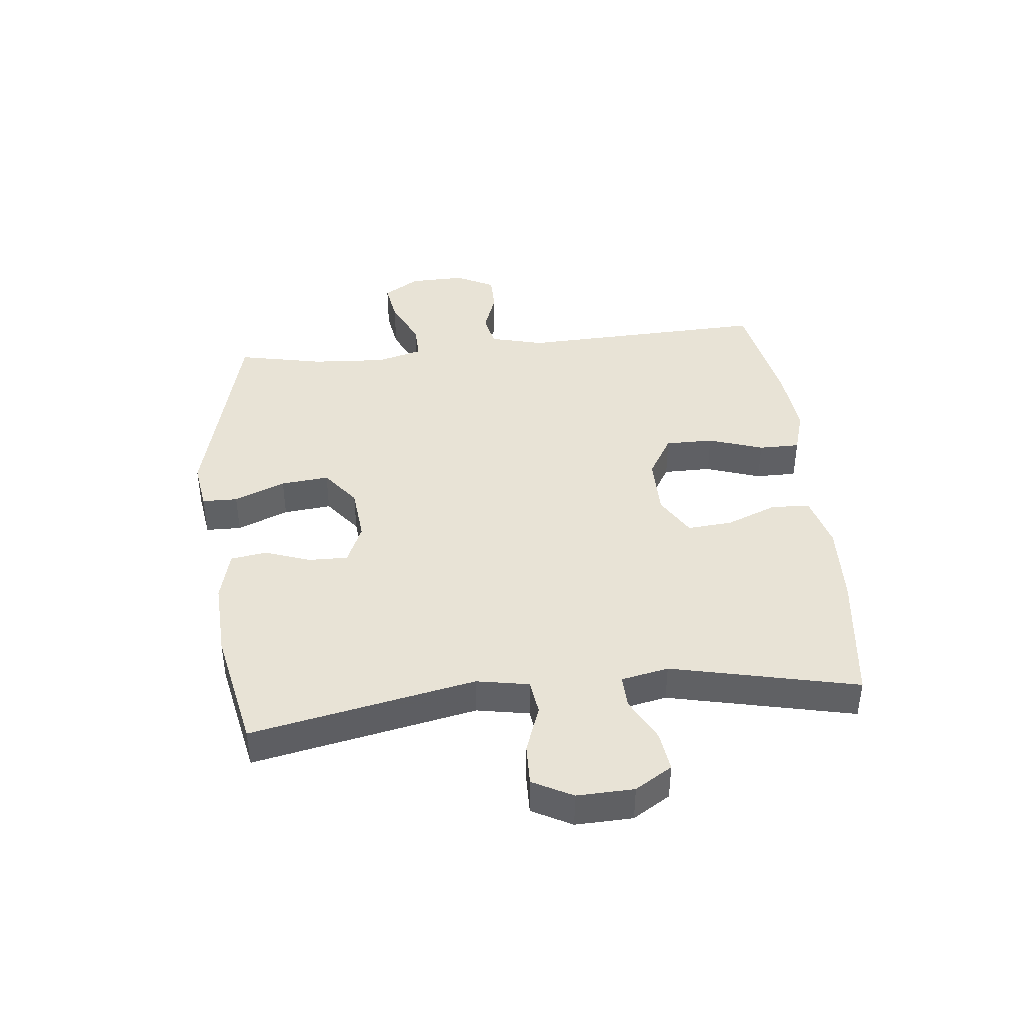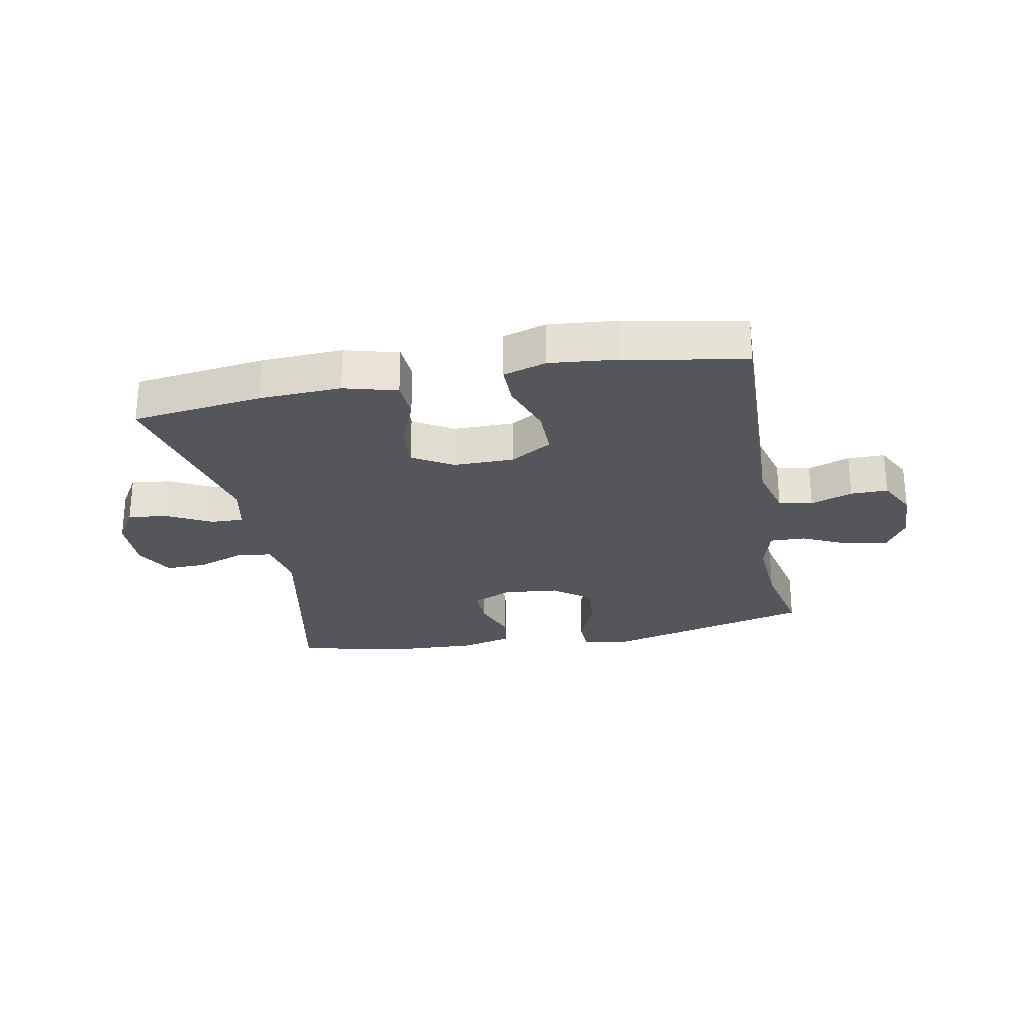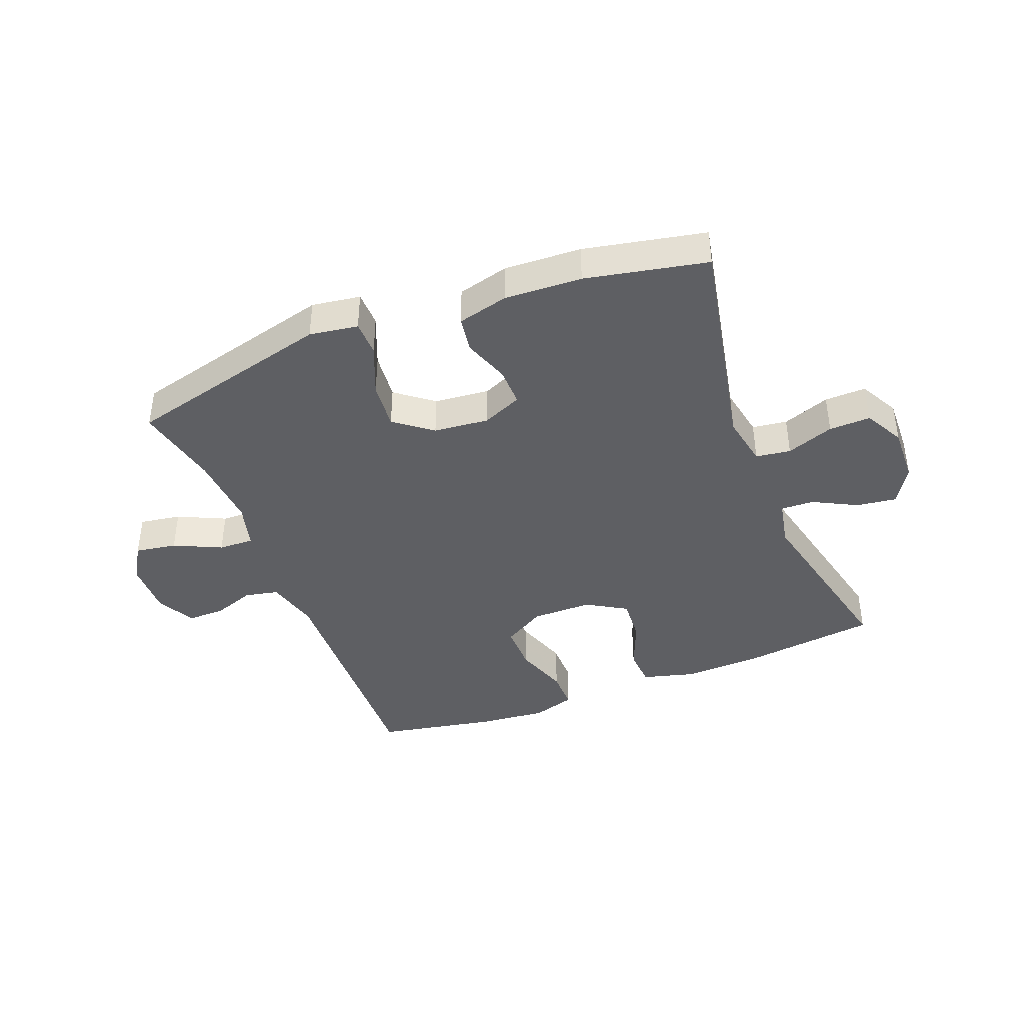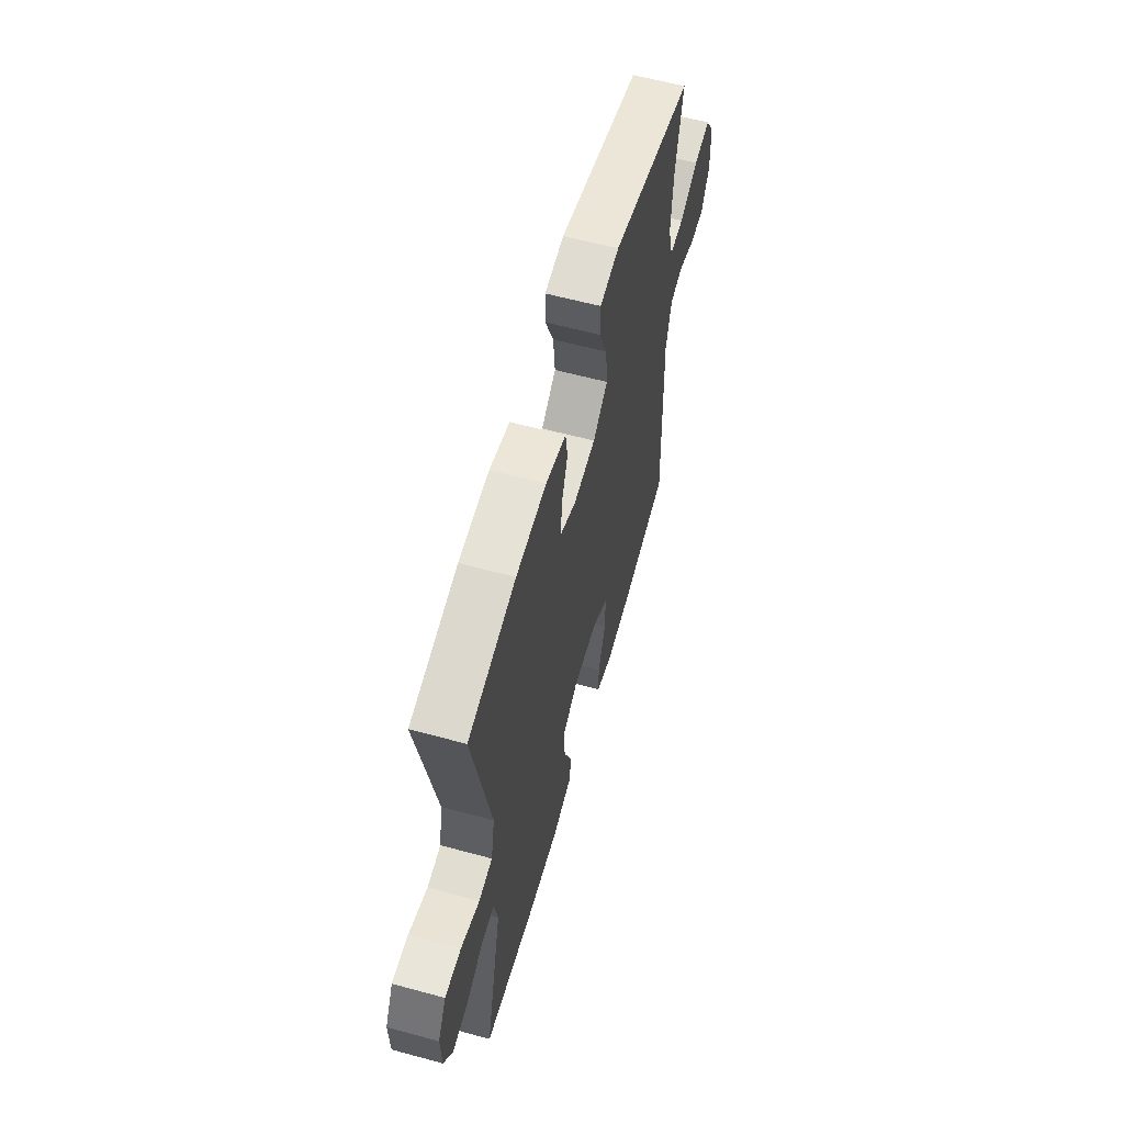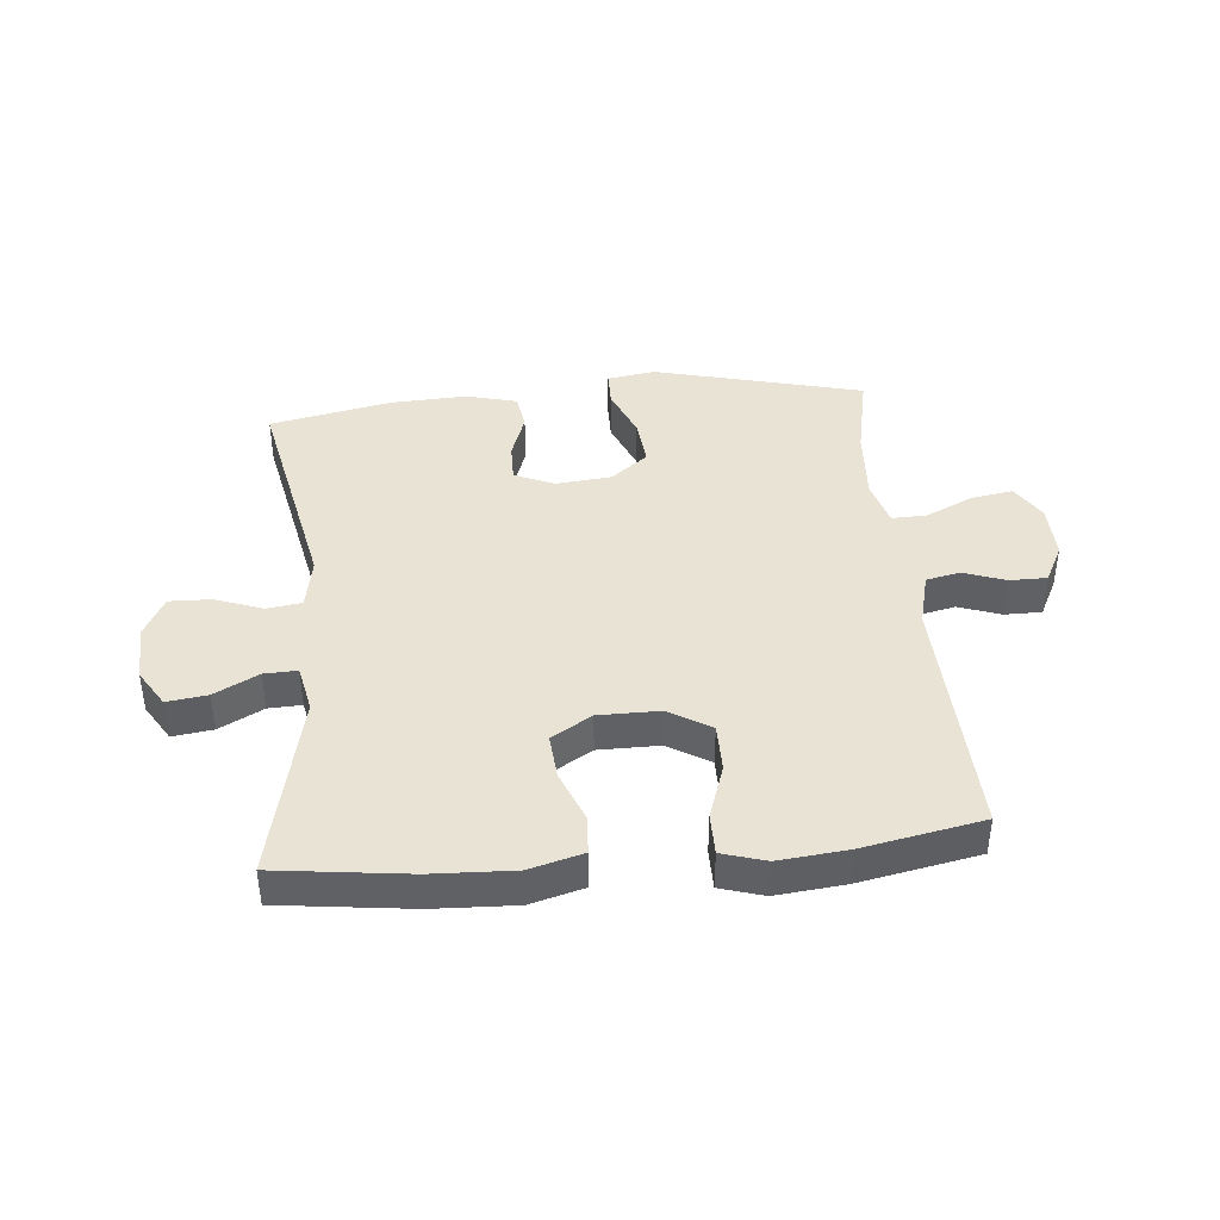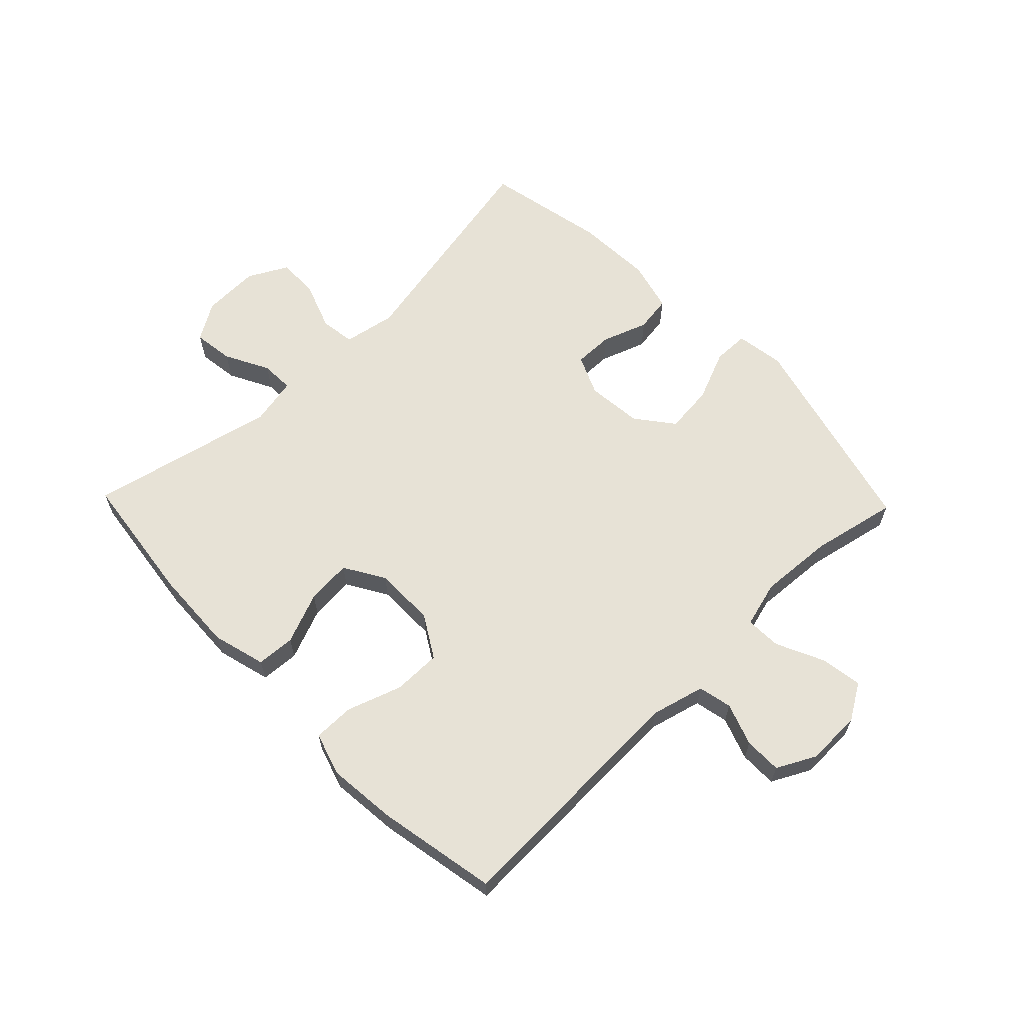
<metadata>
{"format":"obj","ext":"obj","renderer":"f3d","projection":"perspective","resolution":1024,"background":"white","views":[{"elev":41.5,"azim":83.9,"up":"+Y"},{"elev":-26.3,"azim":-169.1,"up":"+Y"},{"elev":-40.8,"azim":21.4,"up":"+Y"},{"elev":60.1,"azim":105.6,"up":"+Z"},{"elev":41.3,"azim":174.6,"up":"+Y"},{"elev":63.0,"azim":-134.0,"up":"+Y"}]}
</metadata>
<code>
v -0.5 0.07 0.5
v -0.154 0.07 0.588
v -0.073 0.07 0.576
v -0.072 0.07 0.517
v -0.107 0.07 0.432
v -0.115 0.07 0.352
v -0.053 0.07 0.304
v 0.039 0.07 0.295
v 0.105 0.07 0.324
v 0.104 0.07 0.389
v 0.077 0.07 0.465
v 0.086 0.07 0.525
v 0.171 0.07 0.547
v 0.299 0.07 0.541
v 0.5 0.07 0.5
v 0.425 0.07 0.127
v 0.441 0.07 0.04
v 0.499 0.07 0.032
v 0.578 0.07 0.061
v 0.647 0.07 0.063
v 0.682 0.07 -0.003
v 0.679 0.07 -0.098
v 0.641 0.07 -0.16
v 0.574 0.07 -0.151
v 0.501 0.07 -0.113
v 0.446 0.07 -0.111
v 0.43 0.07 -0.19
v 0.5 0.07 -0.5
v 0.281 0.07 -0.528
v 0.145 0.07 -0.534
v 0.056 0.07 -0.51
v 0.052 0.07 -0.446
v 0.086 0.07 -0.361
v 0.092 0.07 -0.286
v 0.025 0.07 -0.246
v -0.076 0.07 -0.246
v -0.146 0.07 -0.288
v -0.146 0.07 -0.368
v -0.115 0.07 -0.459
v -0.115 0.07 -0.527
v -0.187 0.07 -0.549
v -0.3 0.07 -0.538
v -0.5 0.07 -0.5
v -0.485 0.07 -0.085
v -0.508 0.07 0.004
v -0.564 0.07 0.016
v -0.634 0.07 -0.009
v -0.696 0.07 -0.009
v -0.729 0.07 0.055
v -0.727 0.07 0.147
v -0.69 0.07 0.207
v -0.621 0.07 0.196
v -0.542 0.07 0.159
v -0.483 0.07 0.157
v -0.462 0.07 0.234
v -0.47 0.07 0.357
v -0.5 0 0.5
v -0.154 0 0.588
v -0.073 0 0.576
v -0.072 0 0.517
v -0.107 0 0.432
v -0.115 0 0.352
v -0.053 0 0.304
v 0.039 0 0.295
v 0.105 0 0.324
v 0.104 0 0.389
v 0.077 0 0.465
v 0.086 0 0.525
v 0.171 0 0.547
v 0.299 0 0.541
v 0.5 0 0.5
v 0.425 0 0.127
v 0.441 0 0.04
v 0.499 0 0.032
v 0.578 0 0.061
v 0.647 0 0.063
v 0.682 0 -0.003
v 0.679 0 -0.098
v 0.641 0 -0.16
v 0.574 0 -0.151
v 0.501 0 -0.113
v 0.446 0 -0.111
v 0.43 0 -0.19
v 0.5 0 -0.5
v 0.281 0 -0.528
v 0.145 0 -0.534
v 0.056 0 -0.51
v 0.052 0 -0.446
v 0.086 0 -0.361
v 0.092 0 -0.286
v 0.025 0 -0.246
v -0.076 0 -0.246
v -0.146 0 -0.288
v -0.146 0 -0.368
v -0.115 0 -0.459
v -0.115 0 -0.527
v -0.187 0 -0.549
v -0.3 0 -0.538
v -0.5 0 -0.5
v -0.485 0 -0.085
v -0.508 0 0.004
v -0.564 0 0.016
v -0.634 0 -0.009
v -0.696 0 -0.009
v -0.729 0 0.055
v -0.727 0 0.147
v -0.69 0 0.207
v -0.621 0 0.196
v -0.542 0 0.159
v -0.483 0 0.157
v -0.462 0 0.234
v -0.47 0 0.357
f 50 51 52 53
f 50 53 54
f 49 50 54
f 46 47 48 49
f 45 46 49 54
f 44 45 54 55
f 42 43 44 55
f 38 39 40 41
f 37 38 41 42
f 30 31 32 33
f 30 33 34
f 27 28 29 30
f 26 27 30 34
f 22 23 24 25
f 22 25 26
f 21 22 26
f 18 19 20 21
f 17 18 21 26
f 16 17 26 34
f 10 11 12 13
f 9 10 13 14
f 2 3 4 5
f 56 1 2 5
f 56 5 6
f 37 42 55 56
f 36 37 56 6
f 35 36 6 7
f 34 35 7 8
f 16 34 8 9
f 9 14 15 16
f 109 108 107 106
f 110 109 106
f 110 106 105
f 105 104 103 102
f 110 105 102 101
f 111 110 101 100
f 111 100 99 98
f 97 96 95 94
f 98 97 94 93
f 89 88 87 86
f 90 89 86
f 86 85 84 83
f 90 86 83 82
f 81 80 79 78
f 82 81 78
f 82 78 77
f 77 76 75 74
f 82 77 74 73
f 90 82 73 72
f 69 68 67 66
f 70 69 66 65
f 61 60 59 58
f 61 58 57 112
f 62 61 112
f 112 111 98 93
f 62 112 93 92
f 63 62 92 91
f 64 63 91 90
f 65 64 90 72
f 72 71 70 65
f 1 57 58 2
f 2 58 59 3
f 3 59 60 4
f 4 60 61 5
f 5 61 62 6
f 6 62 63 7
f 7 63 64 8
f 8 64 65 9
f 9 65 66 10
f 10 66 67 11
f 11 67 68 12
f 12 68 69 13
f 13 69 70 14
f 14 70 71 15
f 15 71 72 16
f 16 72 73 17
f 17 73 74 18
f 18 74 75 19
f 19 75 76 20
f 20 76 77 21
f 21 77 78 22
f 22 78 79 23
f 23 79 80 24
f 24 80 81 25
f 25 81 82 26
f 26 82 83 27
f 27 83 84 28
f 28 84 85 29
f 29 85 86 30
f 30 86 87 31
f 31 87 88 32
f 32 88 89 33
f 33 89 90 34
f 34 90 91 35
f 35 91 92 36
f 36 92 93 37
f 37 93 94 38
f 38 94 95 39
f 39 95 96 40
f 40 96 97 41
f 41 97 98 42
f 42 98 99 43
f 43 99 100 44
f 44 100 101 45
f 45 101 102 46
f 46 102 103 47
f 47 103 104 48
f 48 104 105 49
f 49 105 106 50
f 50 106 107 51
f 51 107 108 52
f 52 108 109 53
f 53 109 110 54
f 54 110 111 55
f 55 111 112 56
f 56 112 57 1

</code>
